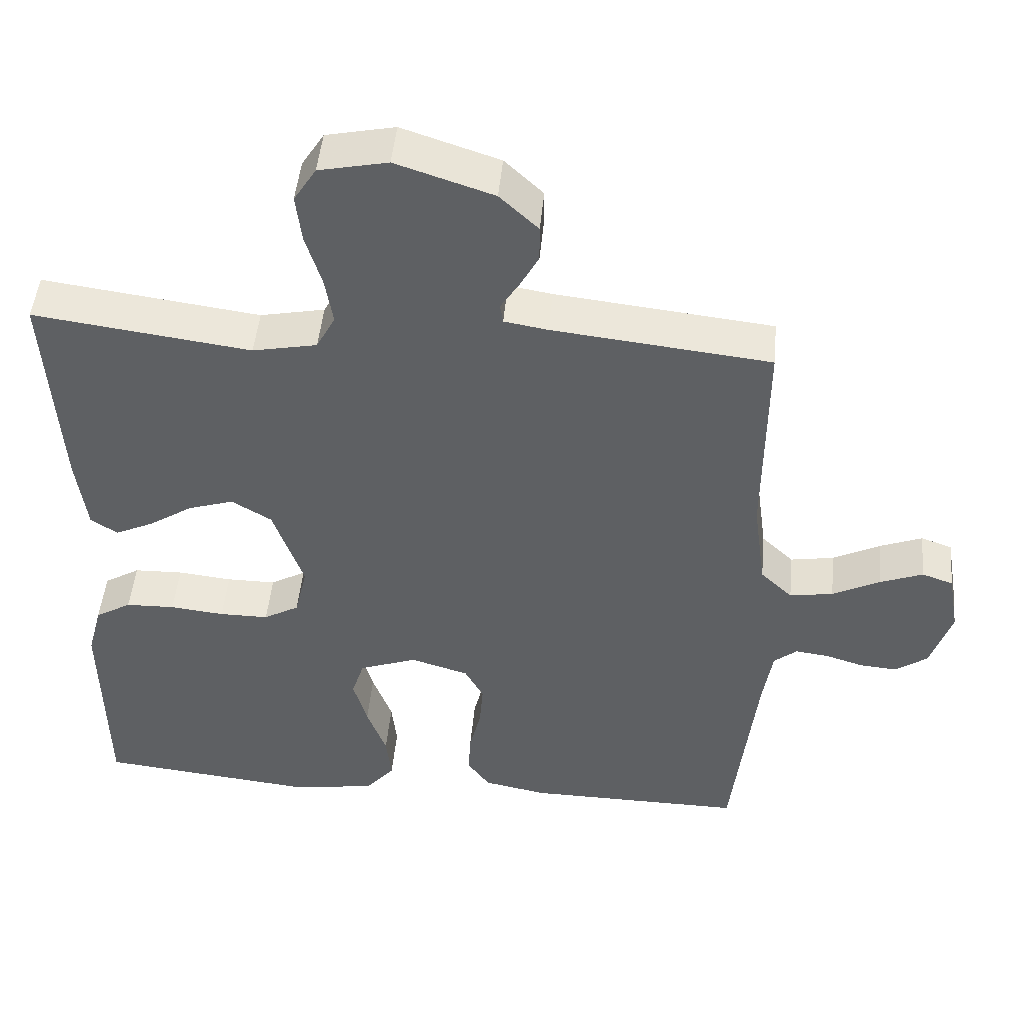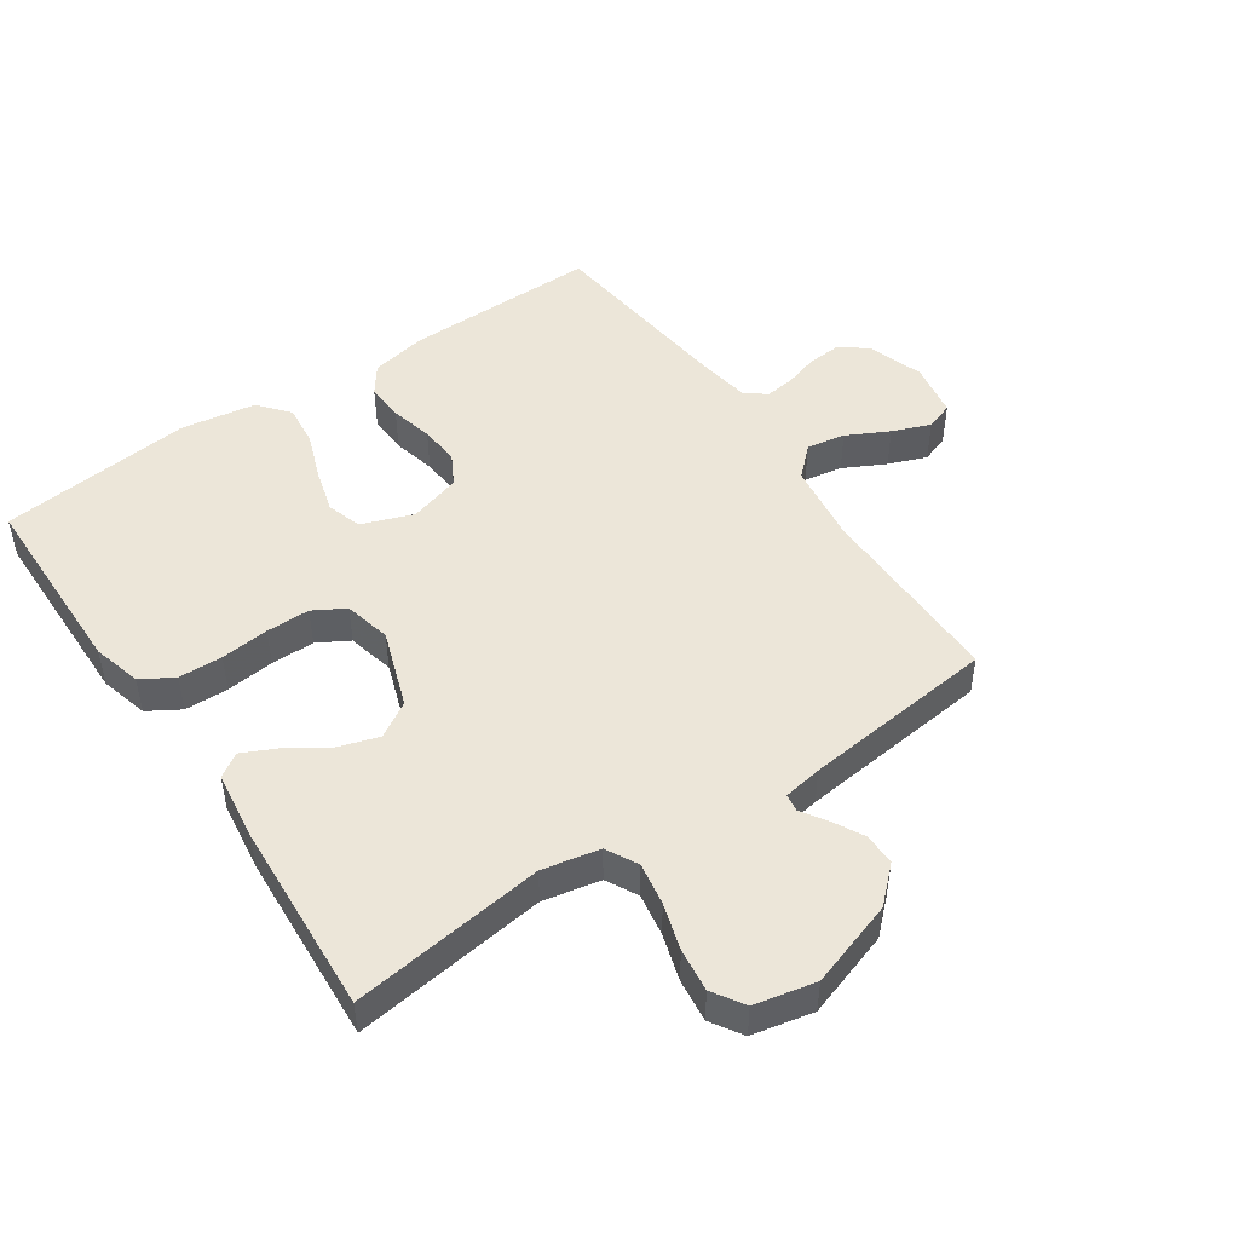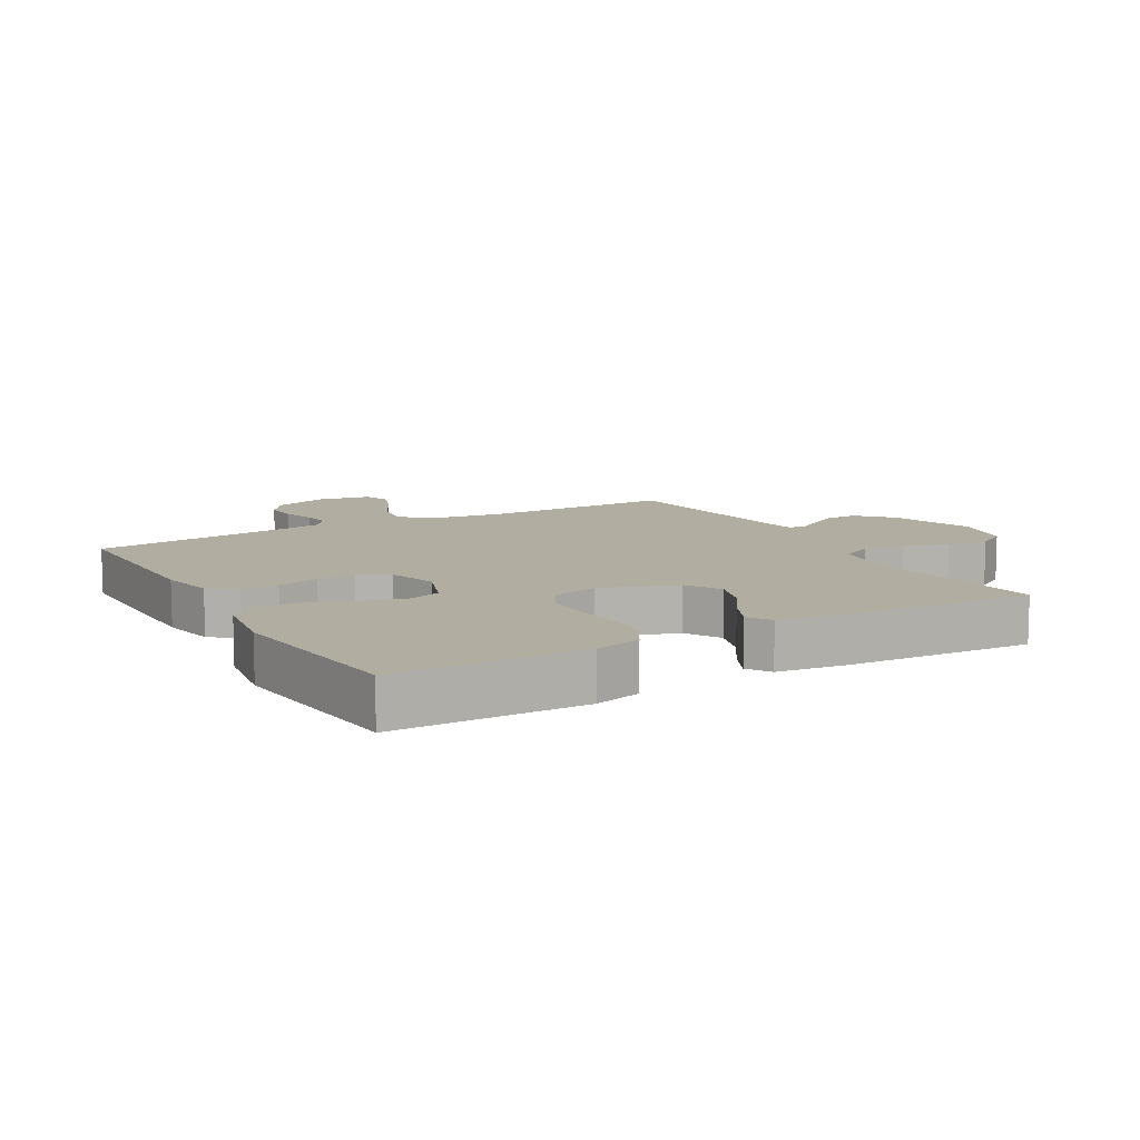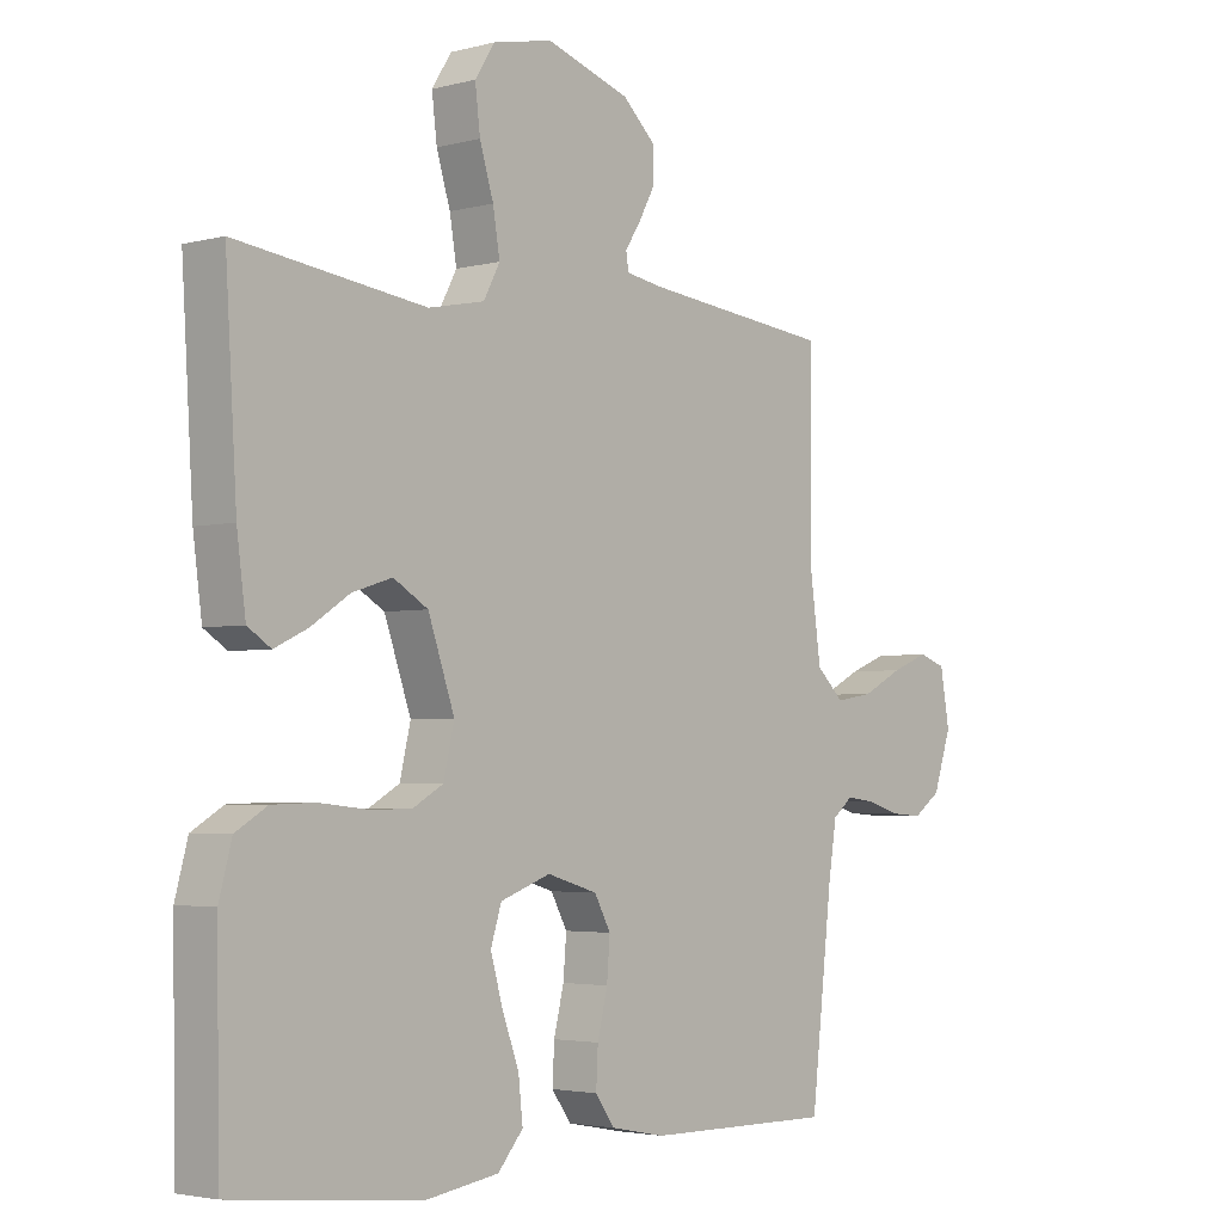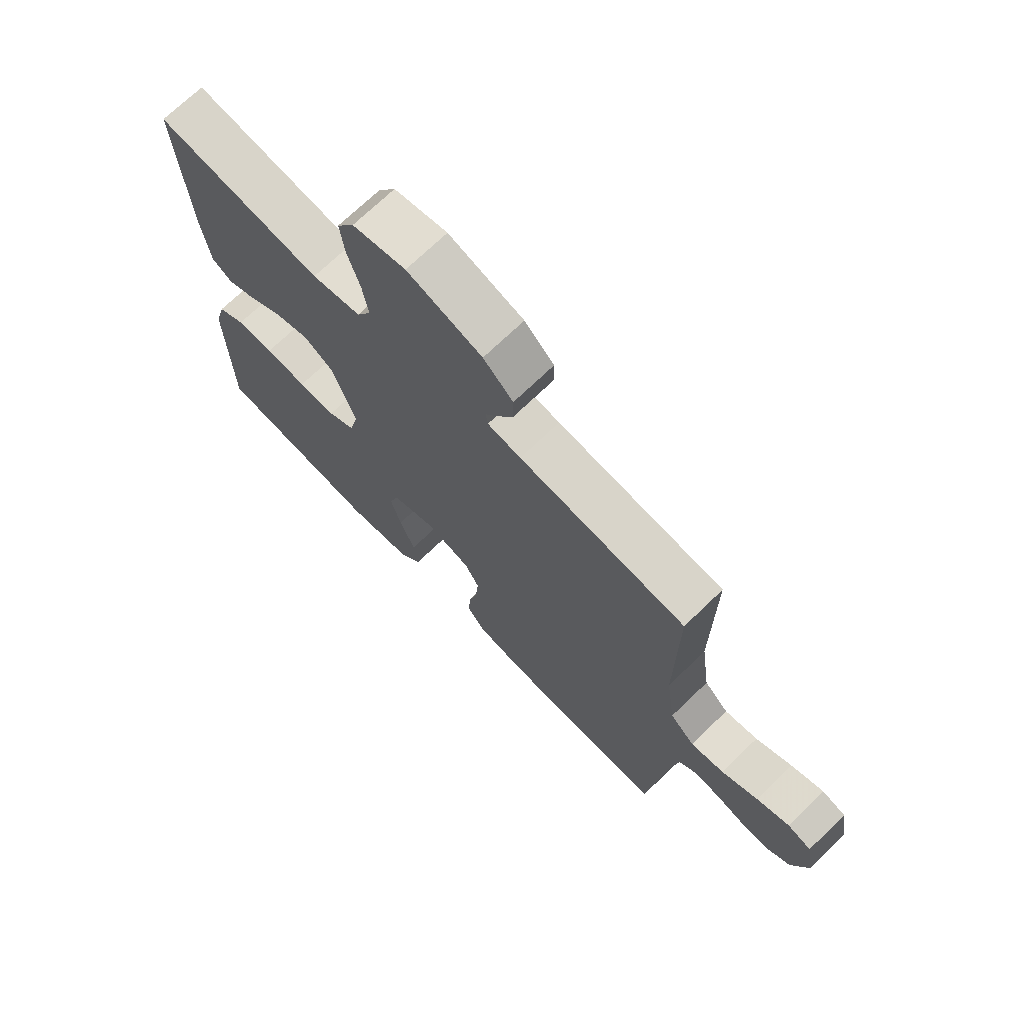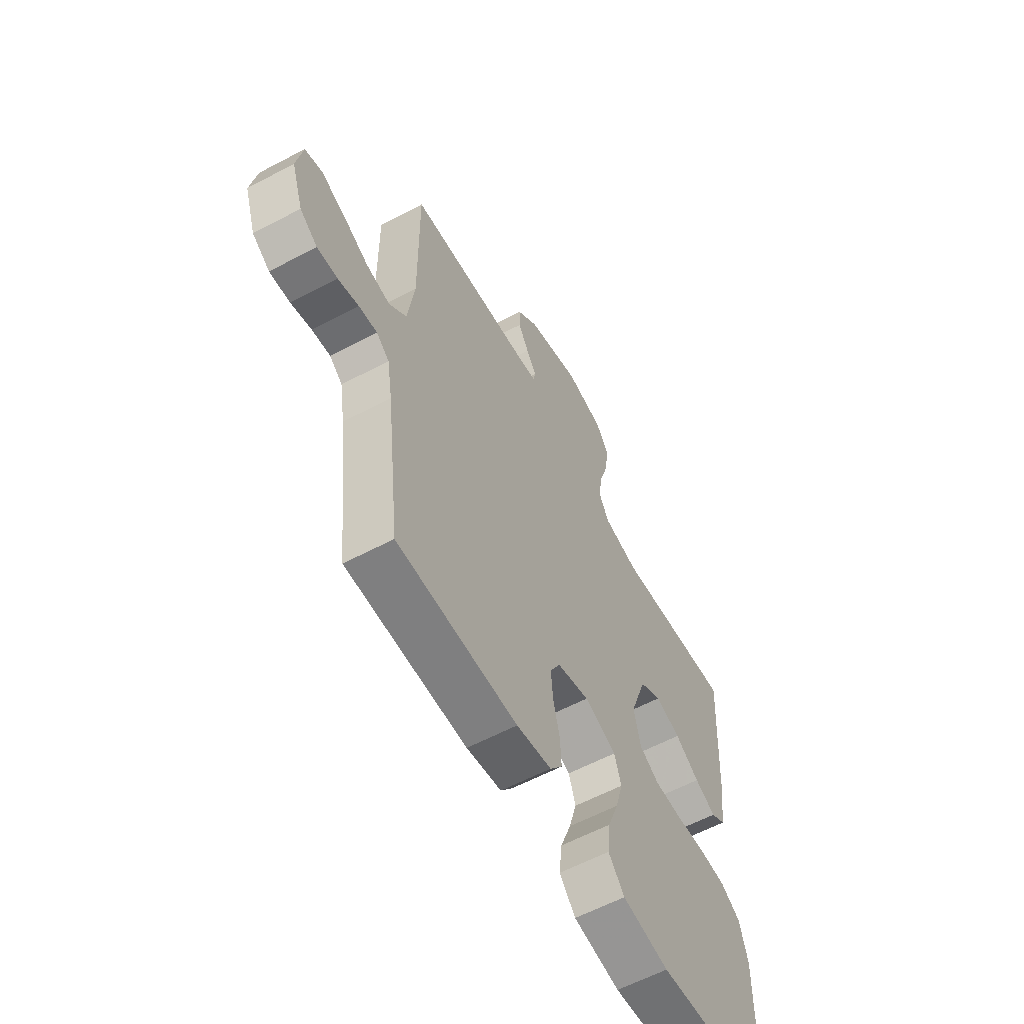
<metadata>
{"format":"obj","ext":"obj","renderer":"f3d","projection":"perspective","resolution":1024,"background":"white","views":[{"elev":47.5,"azim":5.3,"up":"+Z"},{"elev":48.6,"azim":-34.2,"up":"+Y"},{"elev":10.4,"azim":-119.7,"up":"+Y"},{"elev":-3.2,"azim":-48.4,"up":"+Z"},{"elev":71.3,"azim":46.0,"up":"+Z"},{"elev":-60.3,"azim":118.4,"up":"+Z"}]}
</metadata>
<code>
v -0.5 0.07 0.5
v -0.2 0.07 0.46
v -0.111 0.07 0.478
v -0.085 0.07 0.527
v -0.096 0.07 0.593
v -0.118 0.07 0.665
v -0.126 0.07 0.732
v -0.095 0.07 0.781
v 0 0.07 0.801
v 0.134 0.07 0.757
v 0.187 0.07 0.707
v 0.187 0.07 0.657
v 0.161 0.07 0.609
v 0.136 0.07 0.57
v 0.14 0.07 0.543
v 0.2 0.07 0.533
v 0.5 0.07 0.5
v 0.498 0.07 0.2
v 0.515 0.07 0.076
v 0.559 0.07 0.034
v 0.619 0.07 0.044
v 0.684 0.07 0.077
v 0.743 0.07 0.1
v 0.786 0.07 0.085
v 0.801 0.07 0
v 0.772 0.07 -0.087
v 0.728 0.07 -0.118
v 0.677 0.07 -0.114
v 0.625 0.07 -0.098
v 0.579 0.07 -0.092
v 0.547 0.07 -0.118
v 0.534 0.07 -0.2
v 0.5 0.07 -0.5
v 0.2 0.07 -0.497
v 0.113 0.07 -0.48
v 0.082 0.07 -0.437
v 0.085 0.07 -0.378
v 0.101 0.07 -0.312
v 0.106 0.07 -0.25
v 0.08 0.07 -0.202
v 0 0.07 -0.178
v -0.08 0.07 -0.207
v -0.097 0.07 -0.261
v -0.078 0.07 -0.329
v -0.051 0.07 -0.402
v -0.044 0.07 -0.467
v -0.084 0.07 -0.514
v -0.2 0.07 -0.532
v -0.5 0.07 -0.5
v -0.504 0.07 -0.2
v -0.484 0.07 -0.125
v -0.434 0.07 -0.095
v -0.366 0.07 -0.093
v -0.291 0.07 -0.101
v -0.223 0.07 -0.101
v -0.174 0.07 -0.073
v -0.157 0.07 0
v -0.199 0.07 0.121
v -0.254 0.07 0.154
v -0.317 0.07 0.134
v -0.378 0.07 0.094
v -0.431 0.07 0.069
v -0.468 0.07 0.093
v -0.482 0.07 0.2
v -0.5 0 0.5
v -0.2 0 0.46
v -0.111 0 0.478
v -0.085 0 0.527
v -0.096 0 0.593
v -0.118 0 0.665
v -0.126 0 0.732
v -0.095 0 0.781
v 0 0 0.801
v 0.134 0 0.757
v 0.187 0 0.707
v 0.187 0 0.657
v 0.161 0 0.609
v 0.136 0 0.57
v 0.14 0 0.543
v 0.2 0 0.533
v 0.5 0 0.5
v 0.498 0 0.2
v 0.515 0 0.076
v 0.559 0 0.034
v 0.619 0 0.044
v 0.684 0 0.077
v 0.743 0 0.1
v 0.786 0 0.085
v 0.801 0 0
v 0.772 0 -0.087
v 0.728 0 -0.118
v 0.677 0 -0.114
v 0.625 0 -0.098
v 0.579 0 -0.092
v 0.547 0 -0.118
v 0.534 0 -0.2
v 0.5 0 -0.5
v 0.2 0 -0.497
v 0.113 0 -0.48
v 0.082 0 -0.437
v 0.085 0 -0.378
v 0.101 0 -0.312
v 0.106 0 -0.25
v 0.08 0 -0.202
v 0 0 -0.178
v -0.08 0 -0.207
v -0.097 0 -0.261
v -0.078 0 -0.329
v -0.051 0 -0.402
v -0.044 0 -0.467
v -0.084 0 -0.514
v -0.2 0 -0.532
v -0.5 0 -0.5
v -0.504 0 -0.2
v -0.484 0 -0.125
v -0.434 0 -0.095
v -0.366 0 -0.093
v -0.291 0 -0.101
v -0.223 0 -0.101
v -0.174 0 -0.073
v -0.157 0 0
v -0.199 0 0.121
v -0.254 0 0.154
v -0.317 0 0.134
v -0.378 0 0.094
v -0.431 0 0.069
v -0.468 0 0.093
v -0.482 0 0.2
f 64 1 2
f 63 64 2
f 62 63 2
f 61 62 2
f 60 61 2
f 59 60 2 3
f 58 59 3 4
f 57 58 4
f 52 53 54
f 51 52 54
f 50 51 54
f 49 50 54
f 48 49 54
f 47 48 54
f 46 47 54
f 45 46 54
f 44 45 54
f 43 44 54 55
f 42 43 55 56
f 36 37 38
f 35 36 38
f 34 35 38
f 33 34 38
f 32 33 38
f 31 32 38 39
f 30 31 39 40
f 27 28 29
f 26 27 29
f 25 26 29
f 24 25 29
f 23 24 29
f 22 23 29
f 21 22 29
f 20 21 29 30
f 30 40 41
f 20 30 41
f 19 20 41
f 16 17 18
f 42 56 57
f 41 42 57
f 19 41 57
f 18 19 57
f 16 18 57
f 15 16 57
f 12 13 14
f 11 12 14
f 10 11 14
f 9 10 14
f 8 9 14
f 7 8 14
f 6 7 14
f 5 6 14
f 4 5 14 15
f 4 15 57
f 66 65 128
f 66 128 127
f 66 127 126
f 66 126 125
f 66 125 124
f 67 66 124 123
f 68 67 123 122
f 68 122 121
f 118 117 116
f 118 116 115
f 118 115 114
f 118 114 113
f 118 113 112
f 118 112 111
f 118 111 110
f 118 110 109
f 118 109 108
f 119 118 108 107
f 120 119 107 106
f 102 101 100
f 102 100 99
f 102 99 98
f 102 98 97
f 102 97 96
f 103 102 96 95
f 104 103 95 94
f 93 92 91
f 93 91 90
f 93 90 89
f 93 89 88
f 93 88 87
f 93 87 86
f 93 86 85
f 94 93 85 84
f 105 104 94
f 105 94 84
f 105 84 83
f 82 81 80
f 121 120 106
f 121 106 105
f 121 105 83
f 121 83 82
f 121 82 80
f 121 80 79
f 78 77 76
f 78 76 75
f 78 75 74
f 78 74 73
f 78 73 72
f 78 72 71
f 78 71 70
f 78 70 69
f 79 78 69 68
f 121 79 68
f 1 65 66 2
f 2 66 67 3
f 3 67 68 4
f 4 68 69 5
f 5 69 70 6
f 6 70 71 7
f 7 71 72 8
f 8 72 73 9
f 9 73 74 10
f 10 74 75 11
f 11 75 76 12
f 12 76 77 13
f 13 77 78 14
f 14 78 79 15
f 15 79 80 16
f 16 80 81 17
f 17 81 82 18
f 18 82 83 19
f 19 83 84 20
f 20 84 85 21
f 21 85 86 22
f 22 86 87 23
f 23 87 88 24
f 24 88 89 25
f 25 89 90 26
f 26 90 91 27
f 27 91 92 28
f 28 92 93 29
f 29 93 94 30
f 30 94 95 31
f 31 95 96 32
f 32 96 97 33
f 33 97 98 34
f 34 98 99 35
f 35 99 100 36
f 36 100 101 37
f 37 101 102 38
f 38 102 103 39
f 39 103 104 40
f 40 104 105 41
f 41 105 106 42
f 42 106 107 43
f 43 107 108 44
f 44 108 109 45
f 45 109 110 46
f 46 110 111 47
f 47 111 112 48
f 48 112 113 49
f 49 113 114 50
f 50 114 115 51
f 51 115 116 52
f 52 116 117 53
f 53 117 118 54
f 54 118 119 55
f 55 119 120 56
f 56 120 121 57
f 57 121 122 58
f 58 122 123 59
f 59 123 124 60
f 60 124 125 61
f 61 125 126 62
f 62 126 127 63
f 63 127 128 64
f 64 128 65 1

</code>
